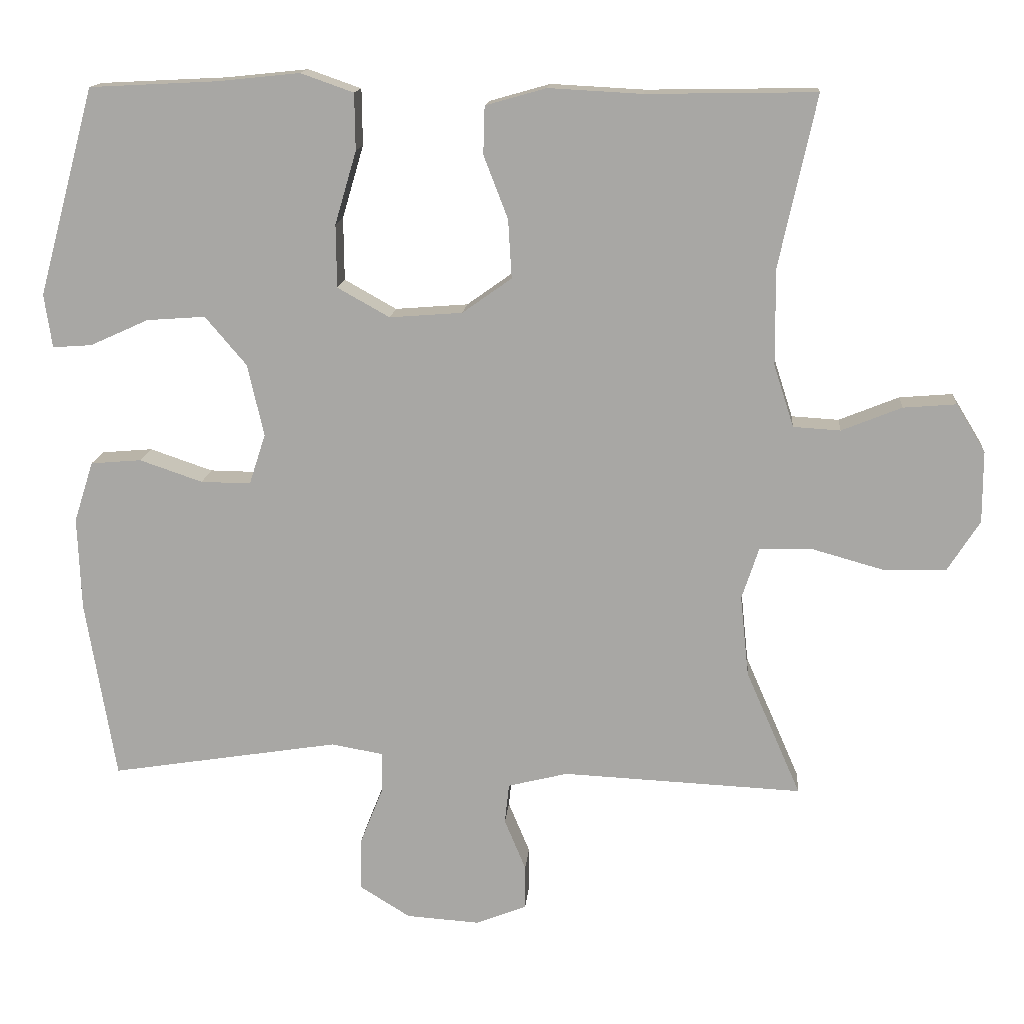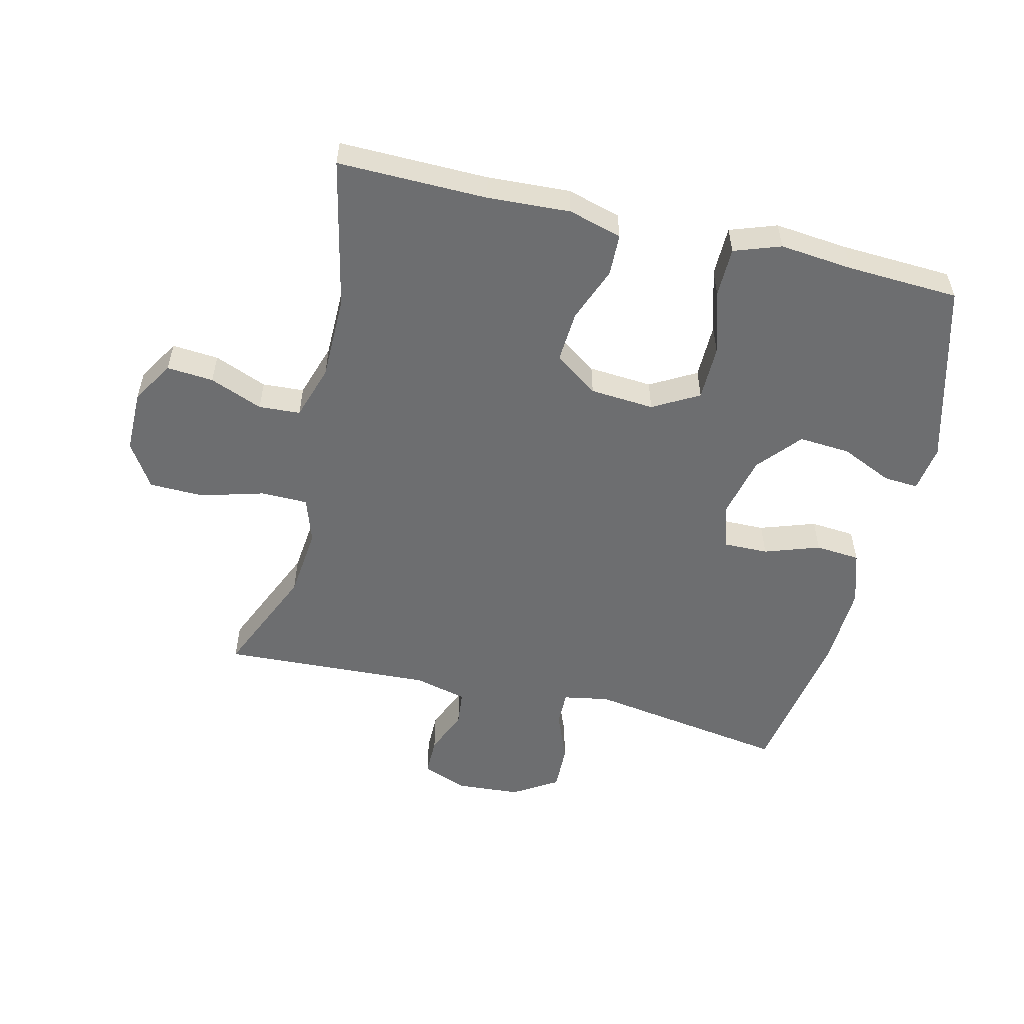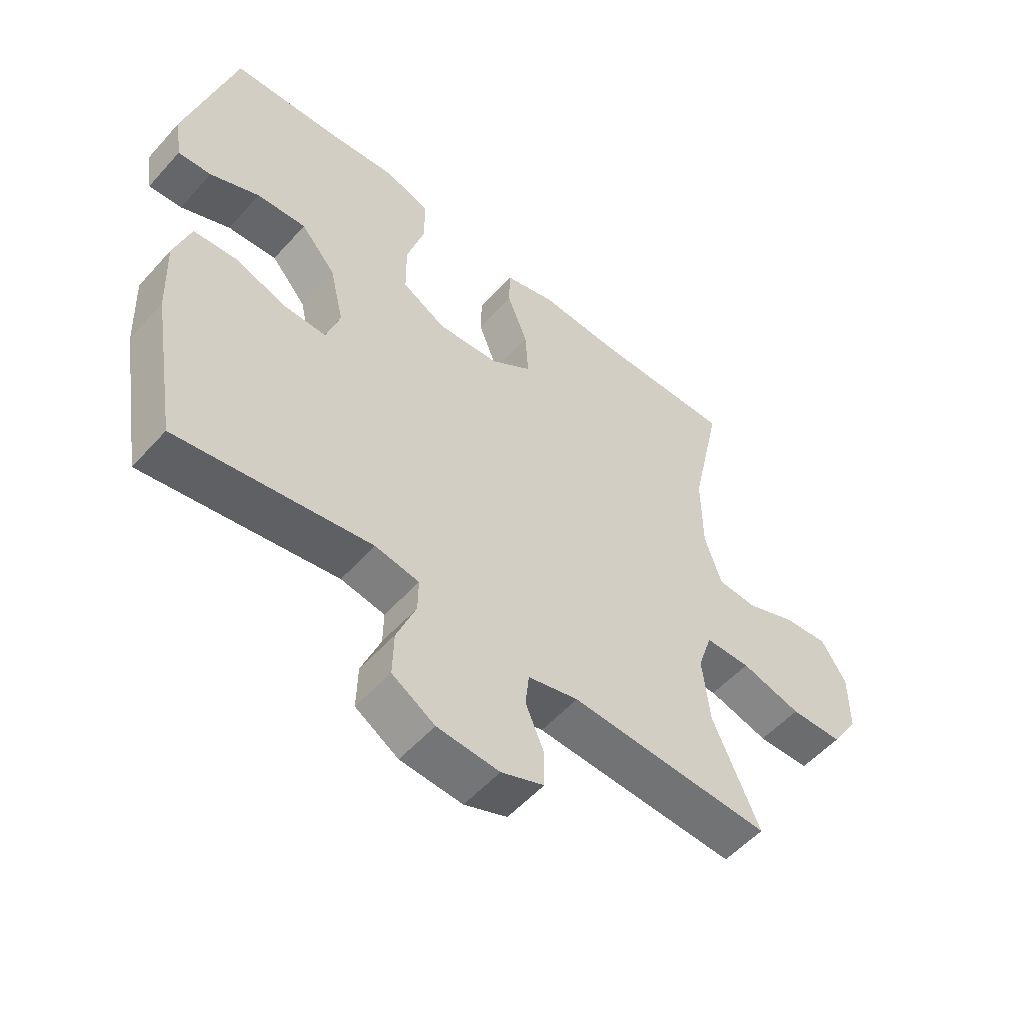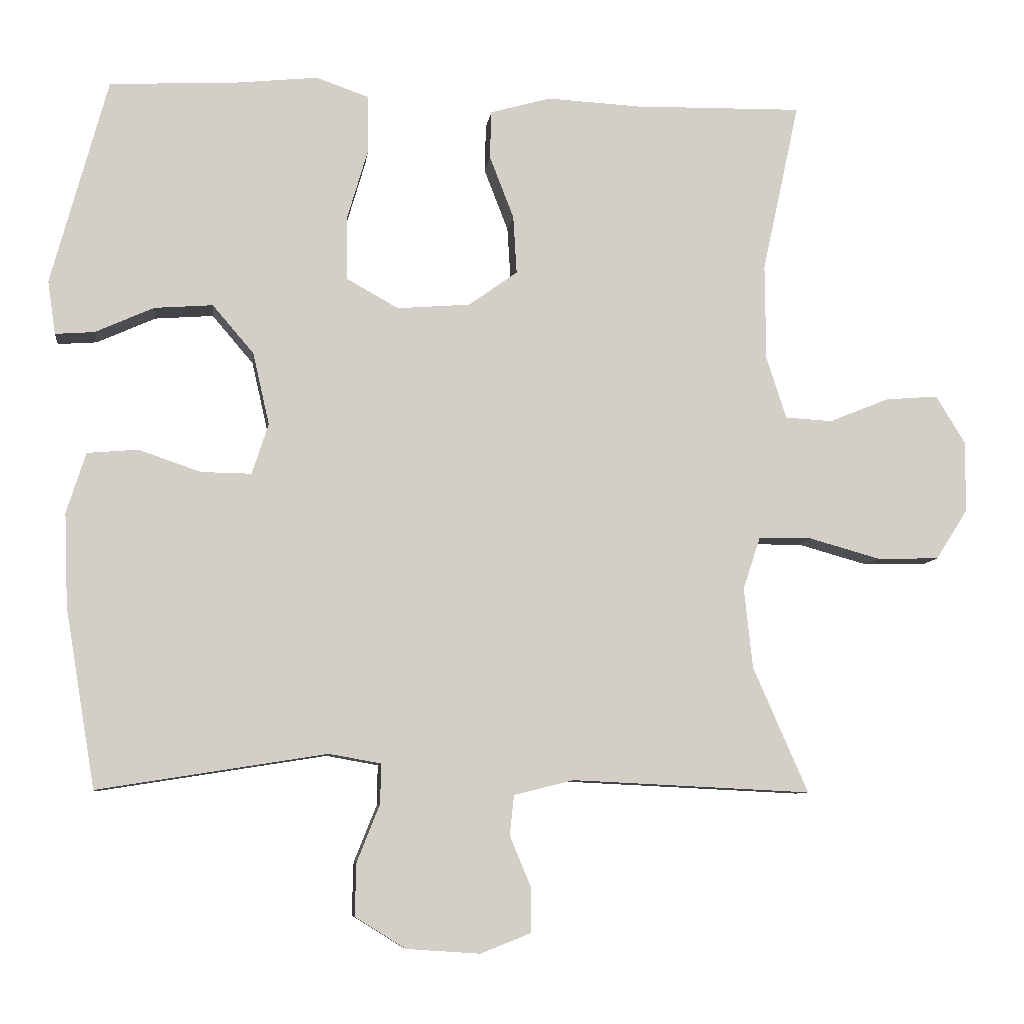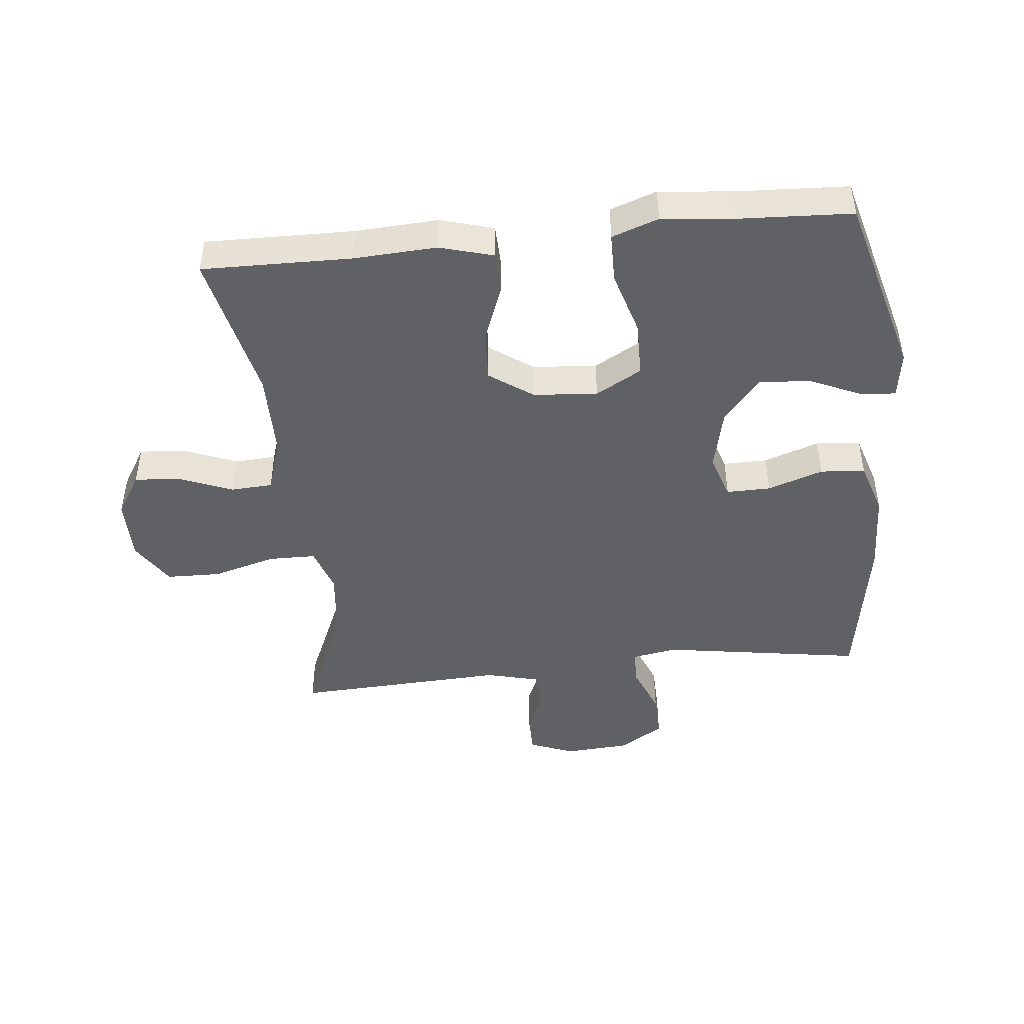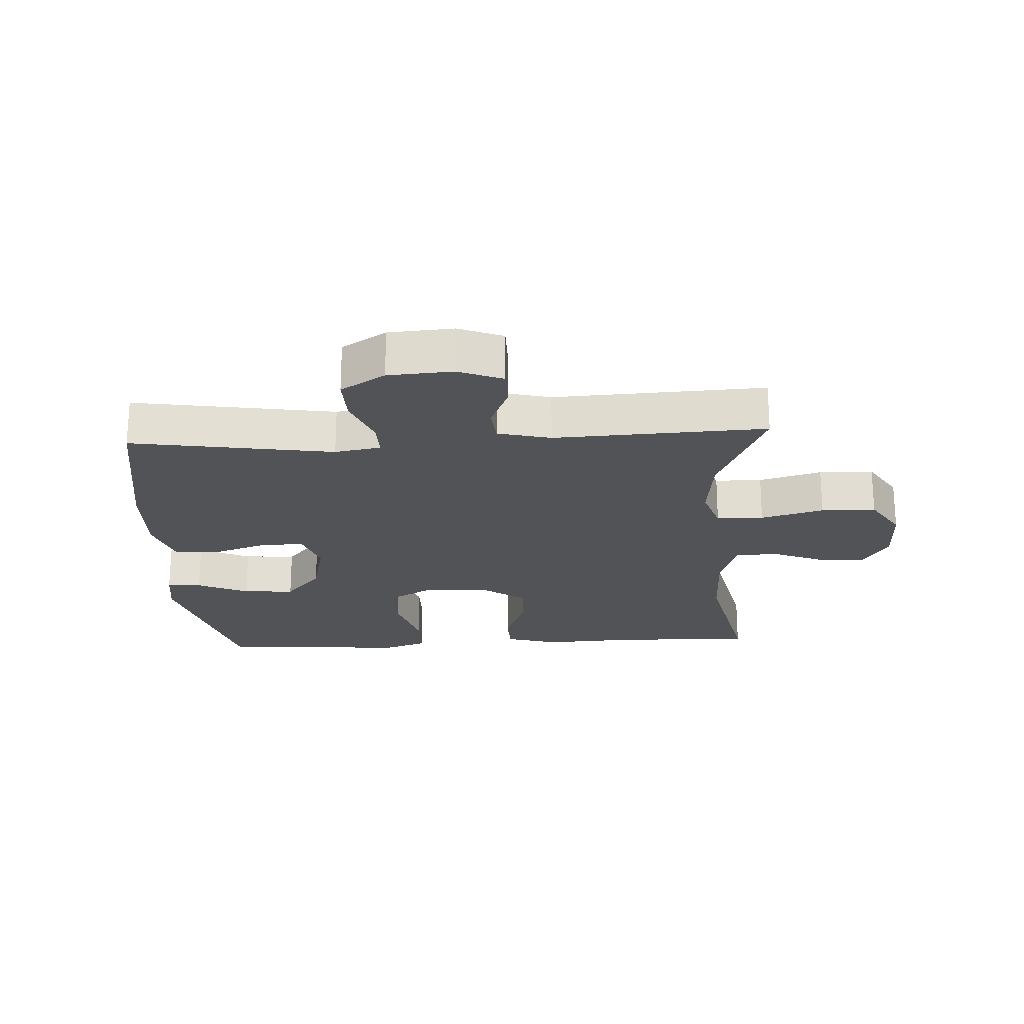
<metadata>
{"format":"obj","ext":"obj","renderer":"f3d","projection":"perspective","resolution":1024,"background":"white","views":[{"elev":14.5,"azim":-175.2,"up":"+Z"},{"elev":-54.2,"azim":-13.4,"up":"+Y"},{"elev":-54.3,"azim":139.1,"up":"+Z"},{"elev":-8.0,"azim":173.0,"up":"+Z"},{"elev":-45.7,"azim":6.0,"up":"+Y"},{"elev":-22.4,"azim":-176.9,"up":"+Y"}]}
</metadata>
<code>
v -0.5 0.07 -0.5
v -0.423 0.07 -0.324
v -0.411 0.07 -0.211
v -0.435 0.07 -0.138
v -0.51 0.07 -0.137
v -0.61 0.07 -0.165
v -0.697 0.07 -0.163
v -0.742 0.07 -0.092
v -0.742 0.07 0.008
v -0.701 0.07 0.075
v -0.627 0.07 0.069
v -0.543 0.07 0.035
v -0.477 0.07 0.039
v -0.449 0.07 0.126
v -0.448 0.07 0.261
v -0.5 0.07 0.5
v -0.263 0.07 0.496
v -0.132 0.07 0.503
v -0.047 0.07 0.479
v -0.045 0.07 0.412
v -0.079 0.07 0.324
v -0.084 0.07 0.242
v -0.015 0.07 0.193
v 0.087 0.07 0.185
v 0.16 0.07 0.226
v 0.161 0.07 0.314
v 0.131 0.07 0.416
v 0.132 0.07 0.495
v 0.206 0.07 0.521
v 0.322 0.07 0.509
v 0.5 0.07 0.5
v 0.579 0.07 0.21
v 0.568 0.07 0.135
v 0.513 0.07 0.139
v 0.431 0.07 0.176
v 0.349 0.07 0.182
v 0.291 0.07 0.114
v 0.268 0.07 0.013
v 0.291 0.07 -0.058
v 0.361 0.07 -0.057
v 0.449 0.07 -0.027
v 0.52 0.07 -0.033
v 0.547 0.07 -0.118
v 0.542 0.07 -0.248
v 0.5 0.07 -0.5
v 0.179 0.07 -0.449
v 0.106 0.07 -0.462
v 0.107 0.07 -0.518
v 0.139 0.07 -0.598
v 0.141 0.07 -0.672
v 0.07 0.07 -0.716
v -0.033 0.07 -0.723
v -0.104 0.07 -0.695
v -0.104 0.07 -0.633
v -0.074 0.07 -0.561
v -0.08 0.07 -0.505
v -0.164 0.07 -0.484
v -0.5 0 -0.5
v -0.423 0 -0.324
v -0.411 0 -0.211
v -0.435 0 -0.138
v -0.51 0 -0.137
v -0.61 0 -0.165
v -0.697 0 -0.163
v -0.742 0 -0.092
v -0.742 0 0.008
v -0.701 0 0.075
v -0.627 0 0.069
v -0.543 0 0.035
v -0.477 0 0.039
v -0.449 0 0.126
v -0.448 0 0.261
v -0.5 0 0.5
v -0.263 0 0.496
v -0.132 0 0.503
v -0.047 0 0.479
v -0.045 0 0.412
v -0.079 0 0.324
v -0.084 0 0.242
v -0.015 0 0.193
v 0.087 0 0.185
v 0.16 0 0.226
v 0.161 0 0.314
v 0.131 0 0.416
v 0.132 0 0.495
v 0.206 0 0.521
v 0.322 0 0.509
v 0.5 0 0.5
v 0.579 0 0.21
v 0.568 0 0.135
v 0.513 0 0.139
v 0.431 0 0.176
v 0.349 0 0.182
v 0.291 0 0.114
v 0.268 0 0.013
v 0.291 0 -0.058
v 0.361 0 -0.057
v 0.449 0 -0.027
v 0.52 0 -0.033
v 0.547 0 -0.118
v 0.542 0 -0.248
v 0.5 0 -0.5
v 0.179 0 -0.449
v 0.106 0 -0.462
v 0.107 0 -0.518
v 0.139 0 -0.598
v 0.141 0 -0.672
v 0.07 0 -0.716
v -0.033 0 -0.723
v -0.104 0 -0.695
v -0.104 0 -0.633
v -0.074 0 -0.561
v -0.08 0 -0.505
v -0.164 0 -0.484
f 53 54 55
f 52 53 55
f 51 52 55
f 50 51 55
f 49 50 55
f 48 49 55
f 47 48 55 56
f 44 45 46
f 43 44 46
f 42 43 46
f 41 42 46
f 40 41 46
f 39 40 46 47
f 47 56 57
f 39 47 57
f 38 39 57
f 33 34 35
f 32 33 35
f 31 32 35
f 30 31 35
f 30 35 36
f 29 30 36
f 28 29 36
f 27 28 36
f 26 27 36
f 25 26 36 37
f 19 20 21
f 18 19 21
f 17 18 21
f 17 21 22
f 16 17 22
f 15 16 22
f 14 15 22 23
f 10 11 12
f 9 10 12
f 8 9 12
f 7 8 12
f 6 7 12
f 5 6 12
f 4 5 12 13
f 14 23 24
f 13 14 24
f 4 13 24
f 3 4 24
f 37 38 57
f 25 37 57
f 24 25 57
f 3 24 57
f 2 3 57
f 1 2 57
f 112 111 110
f 112 110 109
f 112 109 108
f 112 108 107
f 112 107 106
f 112 106 105
f 113 112 105 104
f 103 102 101
f 103 101 100
f 103 100 99
f 103 99 98
f 103 98 97
f 104 103 97 96
f 114 113 104
f 114 104 96
f 114 96 95
f 92 91 90
f 92 90 89
f 92 89 88
f 92 88 87
f 93 92 87
f 93 87 86
f 93 86 85
f 93 85 84
f 93 84 83
f 94 93 83 82
f 78 77 76
f 78 76 75
f 78 75 74
f 79 78 74
f 79 74 73
f 79 73 72
f 80 79 72 71
f 69 68 67
f 69 67 66
f 69 66 65
f 69 65 64
f 69 64 63
f 69 63 62
f 70 69 62 61
f 81 80 71
f 81 71 70
f 81 70 61
f 81 61 60
f 114 95 94
f 114 94 82
f 114 82 81
f 114 81 60
f 114 60 59
f 114 59 58
f 1 58 59 2
f 2 59 60 3
f 3 60 61 4
f 4 61 62 5
f 5 62 63 6
f 6 63 64 7
f 7 64 65 8
f 8 65 66 9
f 9 66 67 10
f 10 67 68 11
f 11 68 69 12
f 12 69 70 13
f 13 70 71 14
f 14 71 72 15
f 15 72 73 16
f 16 73 74 17
f 17 74 75 18
f 18 75 76 19
f 19 76 77 20
f 20 77 78 21
f 21 78 79 22
f 22 79 80 23
f 23 80 81 24
f 24 81 82 25
f 25 82 83 26
f 26 83 84 27
f 27 84 85 28
f 28 85 86 29
f 29 86 87 30
f 30 87 88 31
f 31 88 89 32
f 32 89 90 33
f 33 90 91 34
f 34 91 92 35
f 35 92 93 36
f 36 93 94 37
f 37 94 95 38
f 38 95 96 39
f 39 96 97 40
f 40 97 98 41
f 41 98 99 42
f 42 99 100 43
f 43 100 101 44
f 44 101 102 45
f 45 102 103 46
f 46 103 104 47
f 47 104 105 48
f 48 105 106 49
f 49 106 107 50
f 50 107 108 51
f 51 108 109 52
f 52 109 110 53
f 53 110 111 54
f 54 111 112 55
f 55 112 113 56
f 56 113 114 57
f 57 114 58 1

</code>
